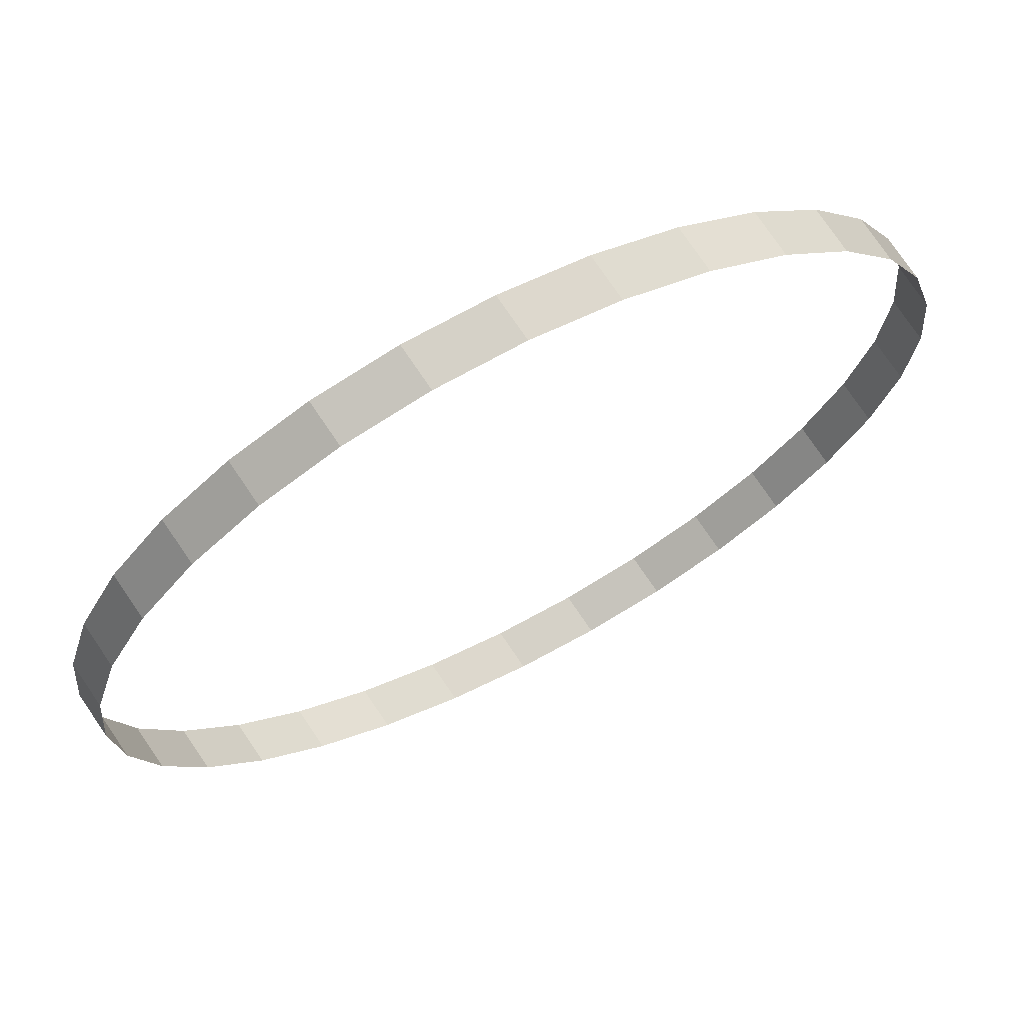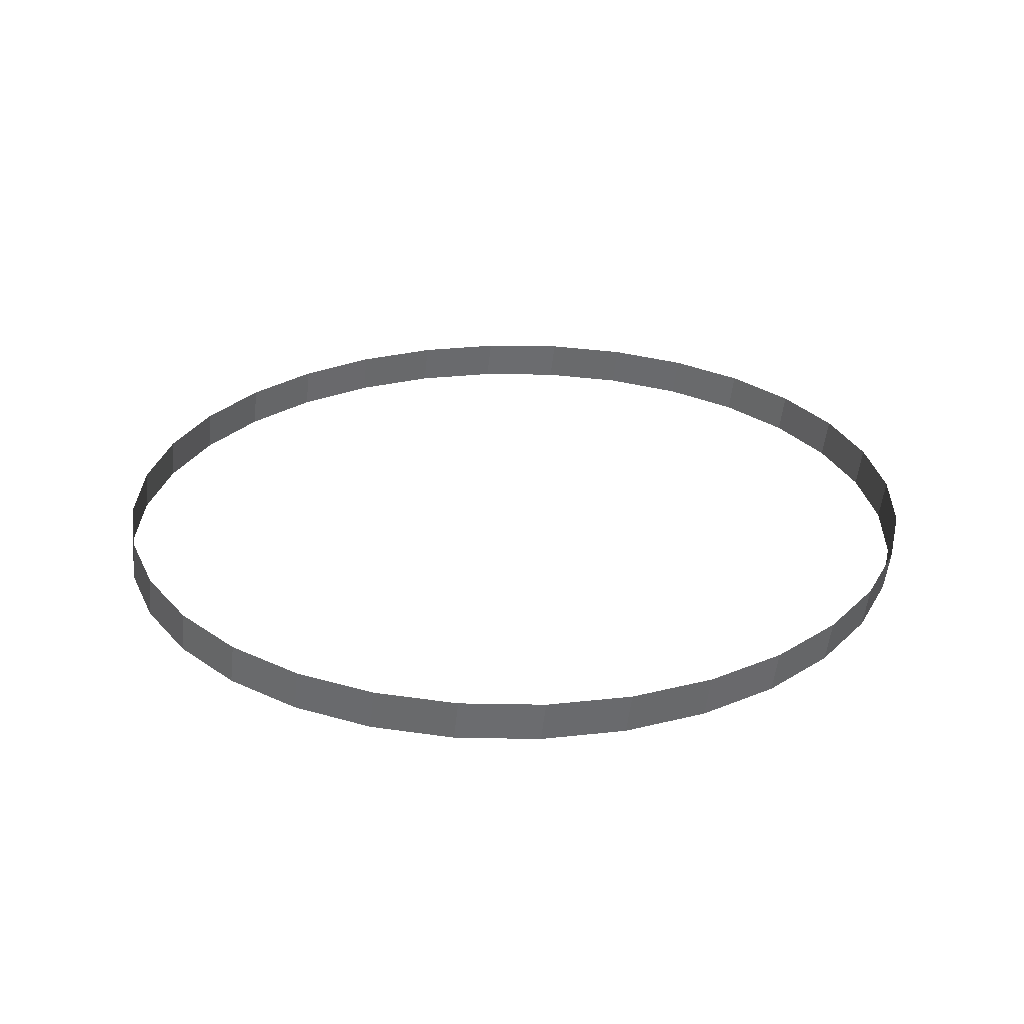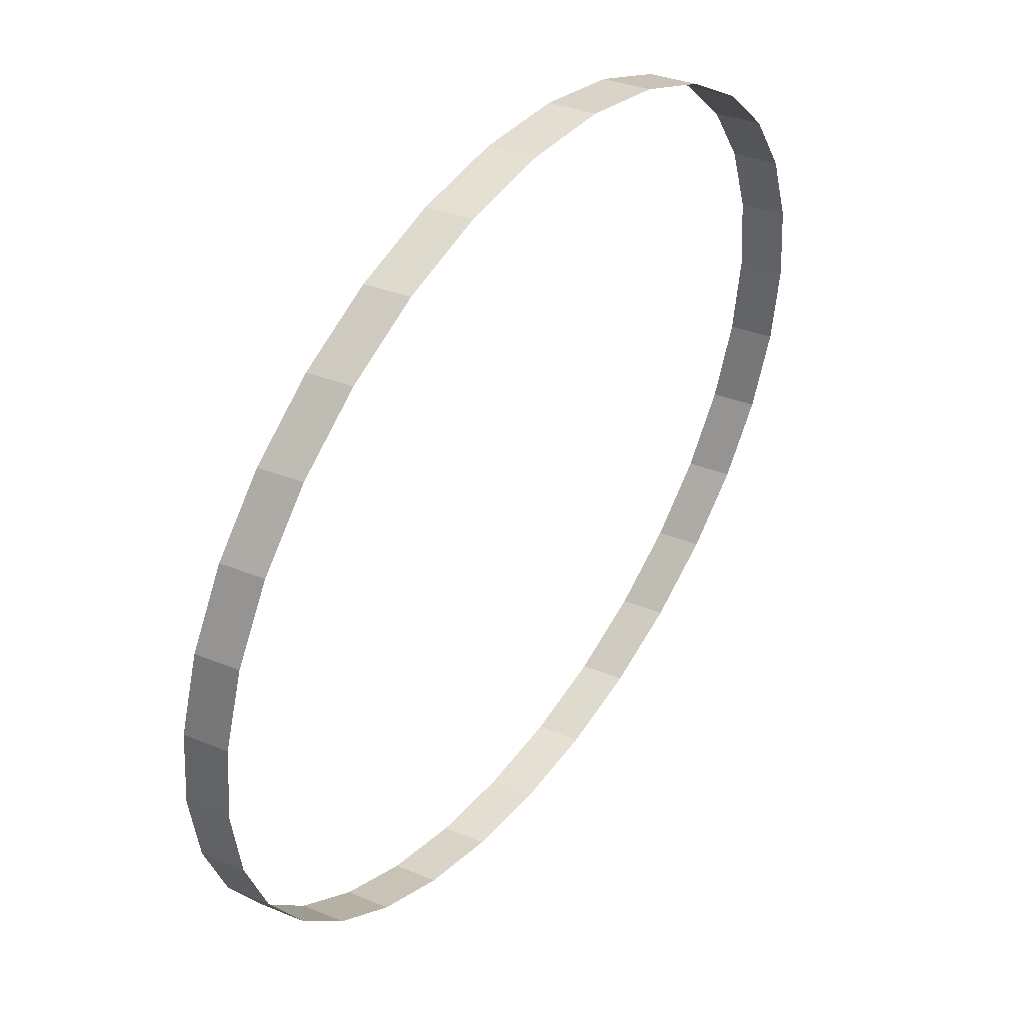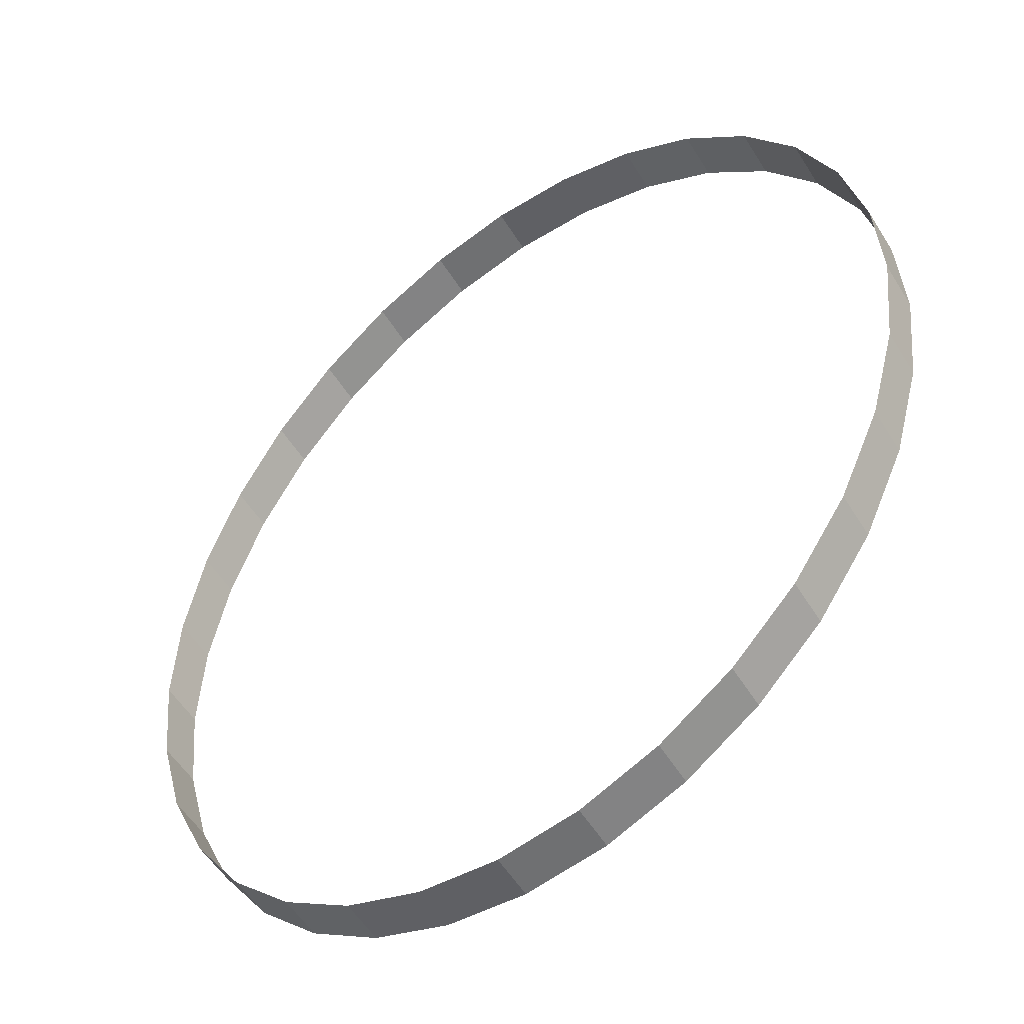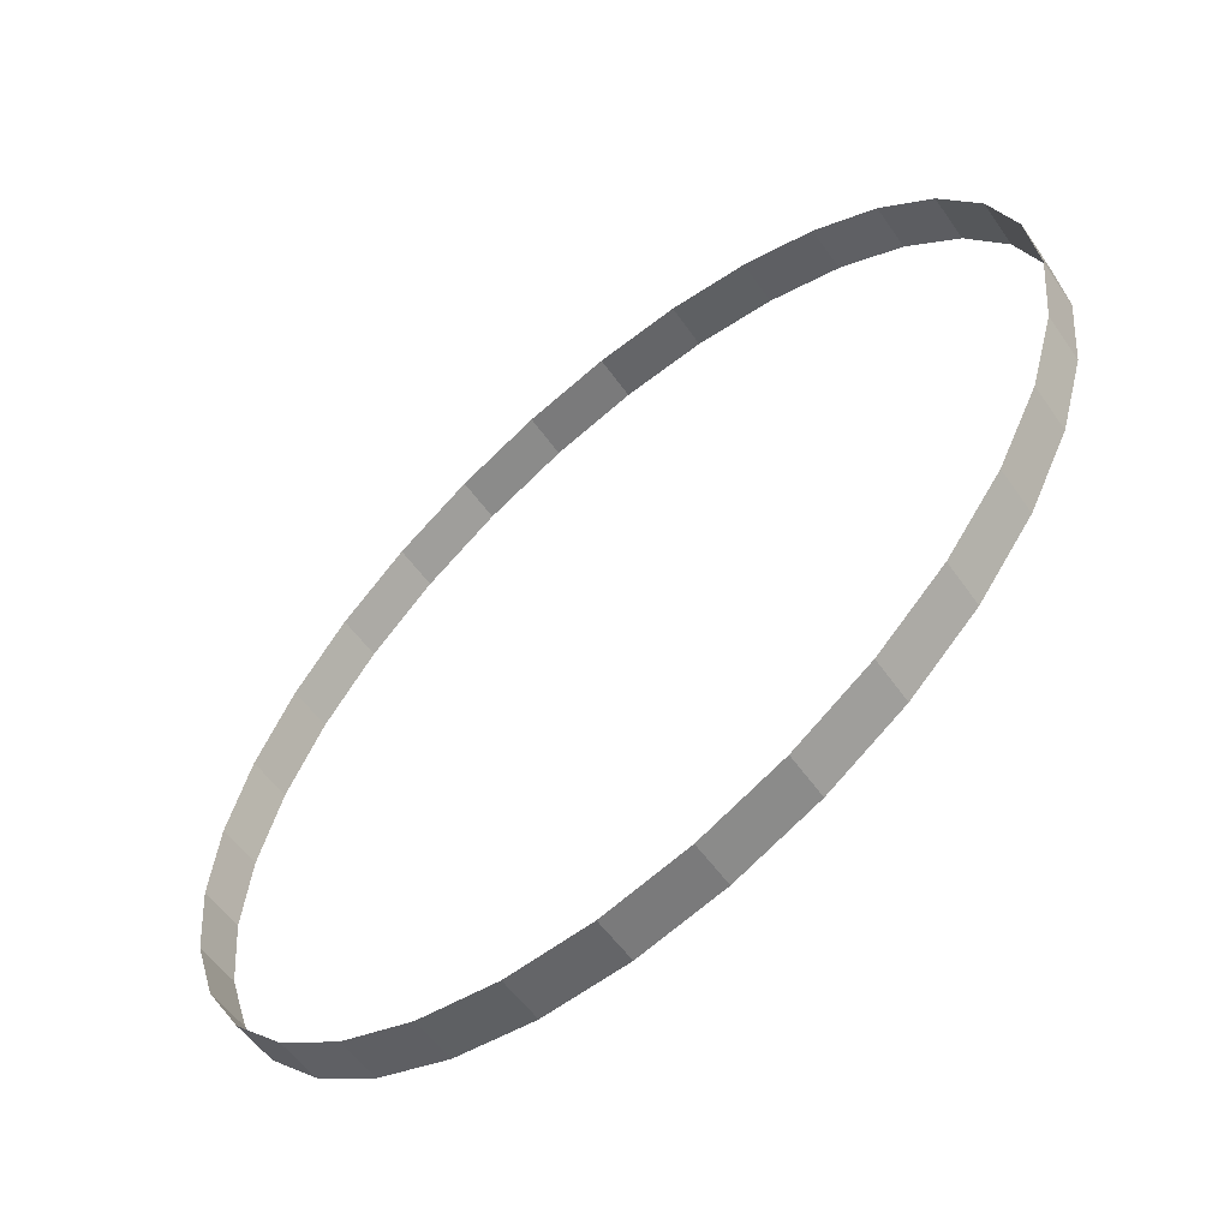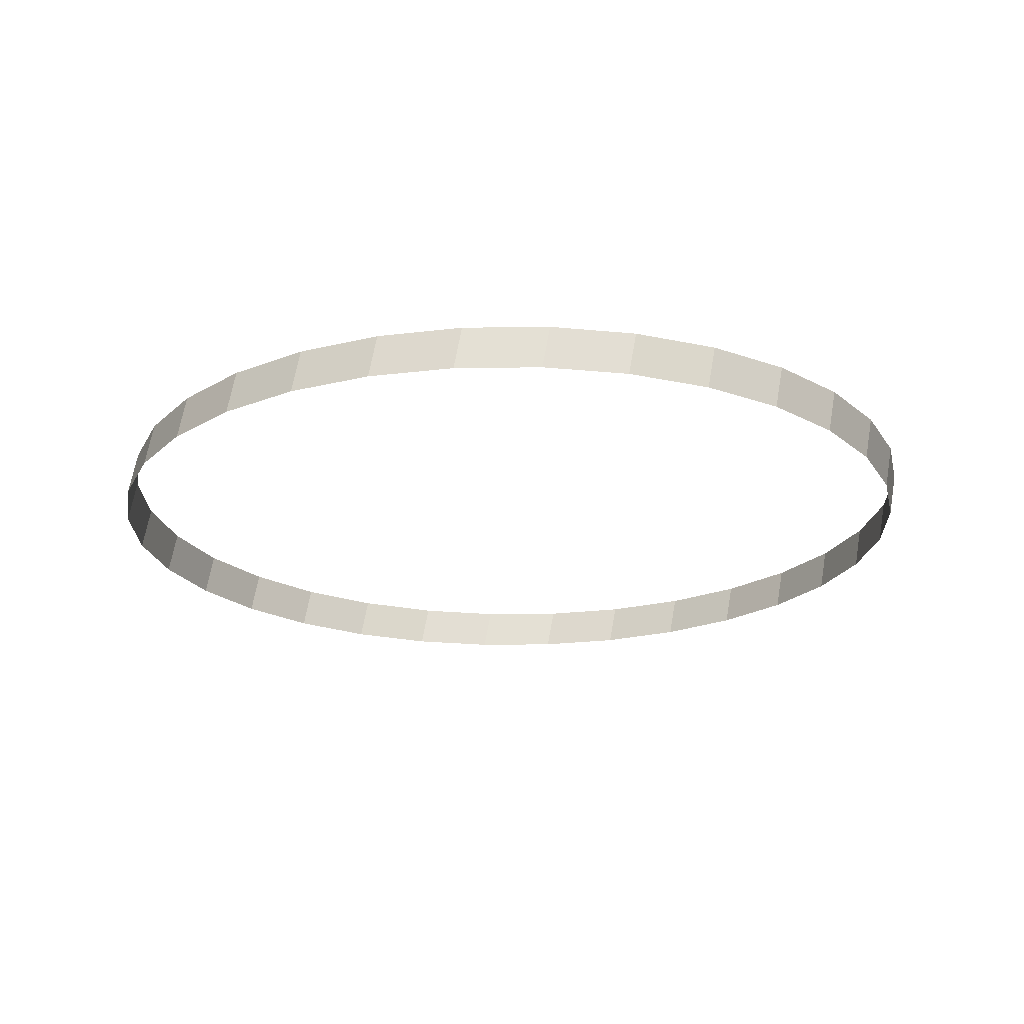
<metadata>
{"format":"obj","ext":"obj","renderer":"f3d","projection":"perspective","resolution":1024,"background":"white","views":[{"elev":69.4,"azim":-27.4,"up":"+Z"},{"elev":28.1,"azim":-82.8,"up":"+Y"},{"elev":47.0,"azim":126.7,"up":"+Z"},{"elev":-46.2,"azim":-141.0,"up":"+Z"},{"elev":-60.1,"azim":40.8,"up":"+Z"},{"elev":-21.5,"azim":-150.6,"up":"+Y"}]}
</metadata>
<code>
o Circle.007
v 0.3348 -0.4909 -0.2147
v 0.3811 -0.4909 -0.128
v 0.3745 -0.4399 -0.1214
v 0.3282 -0.4399 -0.2081
v -0.274 -0.4909 0.5271
v -0.3607 -0.4909 0.4808
v -0.3673 -0.4399 0.4874
v -0.2806 -0.4399 0.5337
v -0.18 -0.4909 -0.4279
v -0.08215 -0.4909 -0.4376
v -0.08873 -0.4399 -0.431
v -0.1866 -0.4399 -0.4213
v 0.2724 -0.4909 -0.2907
v 0.2658 -0.4399 -0.2841
v -0.18 -0.4909 0.5556
v -0.1866 -0.4399 0.5622
v -0.274 -0.4909 -0.3994
v -0.2806 -0.4399 -0.3928
v 0.1964 -0.4909 -0.3531
v 0.1898 -0.4399 -0.3465
v -0.08215 -0.4909 0.5653
v -0.08873 -0.4399 0.5719
v -0.3607 -0.4909 -0.3531
v -0.3673 -0.4399 -0.3465
v 0.1097 -0.4909 -0.3994
v 0.1032 -0.4399 -0.3928
v 0.01567 -0.4909 0.5556
v 0.009094 -0.4399 0.5622
v -0.4367 -0.4909 -0.2907
v -0.4433 -0.4399 -0.2841
v 0.01567 -0.4909 -0.4279
v 0.009093 -0.4399 -0.4213
v 0.1097 -0.4909 0.5271
v 0.1032 -0.4399 0.5337
v -0.4991 -0.4909 -0.2147
v -0.5056 -0.4399 -0.2081
v 0.1964 -0.4909 0.4808
v 0.1898 -0.4399 0.4874
v -0.5454 -0.4909 -0.128
v -0.552 -0.4399 -0.1214
v 0.2724 -0.4909 0.4184
v 0.2658 -0.4399 0.425
v -0.5739 -0.4909 -0.03397
v -0.5805 -0.4399 -0.02737
v 0.3348 -0.4909 0.3424
v 0.3282 -0.4399 0.349
v -0.5836 -0.4909 0.06385
v -0.5901 -0.4399 0.07045
v 0.3811 -0.4909 0.2557
v 0.3745 -0.4399 0.2623
v -0.5739 -0.4909 0.1617
v -0.5805 -0.4399 0.1683
v 0.4096 -0.4909 0.1617
v 0.4031 -0.4399 0.1683
v -0.5454 -0.4909 0.2557
v -0.552 -0.4399 0.2623
v 0.4193 -0.4909 0.06385
v 0.4127 -0.4399 0.07045
v -0.4991 -0.4909 0.3424
v -0.5056 -0.4399 0.349
v 0.4096 -0.4909 -0.03397
v 0.4031 -0.4399 -0.02737
v -0.4367 -0.4909 0.4184
v -0.4433 -0.4399 0.425
f 1 2 3 4
f 5 6 7 8
f 9 10 11 12
f 13 1 4 14
f 15 5 8 16
f 17 9 12 18
f 19 13 14 20
f 21 15 16 22
f 23 17 18 24
f 25 19 20 26
f 27 21 22 28
f 29 23 24 30
f 31 25 26 32
f 33 27 28 34
f 35 29 30 36
f 10 31 32 11
f 37 33 34 38
f 39 35 36 40
f 41 37 38 42
f 43 39 40 44
f 45 41 42 46
f 47 43 44 48
f 49 45 46 50
f 51 47 48 52
f 53 49 50 54
f 55 51 52 56
f 57 53 54 58
f 59 55 56 60
f 61 57 58 62
f 63 59 60 64
f 2 61 62 3
f 6 63 64 7
o Circle.006
v 0.3348 -0.4909 -0.2147
v 0.3282 -0.4399 -0.2081
v 0.3745 -0.4399 -0.1214
v 0.3811 -0.4909 -0.128
v -0.274 -0.4909 0.5271
v -0.2806 -0.4399 0.5337
v -0.3673 -0.4399 0.4874
v -0.3607 -0.4909 0.4808
v -0.18 -0.4909 -0.4279
v -0.1866 -0.4399 -0.4213
v -0.08873 -0.4399 -0.431
v -0.08215 -0.4909 -0.4376
v 0.2724 -0.4909 -0.2907
v 0.2658 -0.4399 -0.2841
v -0.18 -0.4909 0.5556
v -0.1866 -0.4399 0.5622
v -0.274 -0.4909 -0.3994
v -0.2806 -0.4399 -0.3928
v 0.1964 -0.4909 -0.3531
v 0.1898 -0.4399 -0.3465
v -0.08215 -0.4909 0.5653
v -0.08873 -0.4399 0.5719
v -0.3607 -0.4909 -0.3531
v -0.3673 -0.4399 -0.3465
v 0.1097 -0.4909 -0.3994
v 0.1032 -0.4399 -0.3928
v 0.01567 -0.4909 0.5556
v 0.009094 -0.4399 0.5622
v -0.4367 -0.4909 -0.2907
v -0.4433 -0.4399 -0.2841
v 0.01567 -0.4909 -0.4279
v 0.009093 -0.4399 -0.4213
v 0.1097 -0.4909 0.5271
v 0.1032 -0.4399 0.5337
v -0.4991 -0.4909 -0.2147
v -0.5056 -0.4399 -0.2081
v 0.1964 -0.4909 0.4808
v 0.1898 -0.4399 0.4874
v -0.5454 -0.4909 -0.128
v -0.552 -0.4399 -0.1214
v 0.2724 -0.4909 0.4184
v 0.2658 -0.4399 0.425
v -0.5739 -0.4909 -0.03397
v -0.5805 -0.4399 -0.02737
v 0.3348 -0.4909 0.3424
v 0.3282 -0.4399 0.349
v -0.5836 -0.4909 0.06385
v -0.5901 -0.4399 0.07045
v 0.3811 -0.4909 0.2557
v 0.3745 -0.4399 0.2623
v -0.5739 -0.4909 0.1617
v -0.5805 -0.4399 0.1683
v 0.4096 -0.4909 0.1617
v 0.4031 -0.4399 0.1683
v -0.5454 -0.4909 0.2557
v -0.552 -0.4399 0.2623
v 0.4193 -0.4909 0.06385
v 0.4127 -0.4399 0.07045
v -0.4991 -0.4909 0.3424
v -0.5056 -0.4399 0.349
v 0.4096 -0.4909 -0.03397
v 0.4031 -0.4399 -0.02737
v -0.4367 -0.4909 0.4184
v -0.4433 -0.4399 0.425
f 65 66 67 68
f 69 70 71 72
f 73 74 75 76
f 77 78 66 65
f 79 80 70 69
f 81 82 74 73
f 83 84 78 77
f 85 86 80 79
f 87 88 82 81
f 89 90 84 83
f 91 92 86 85
f 93 94 88 87
f 95 96 90 89
f 97 98 92 91
f 99 100 94 93
f 76 75 96 95
f 101 102 98 97
f 103 104 100 99
f 105 106 102 101
f 107 108 104 103
f 109 110 106 105
f 111 112 108 107
f 113 114 110 109
f 115 116 112 111
f 117 118 114 113
f 119 120 116 115
f 121 122 118 117
f 123 124 120 119
f 125 126 122 121
f 127 128 124 123
f 68 67 126 125
f 72 71 128 127

</code>
